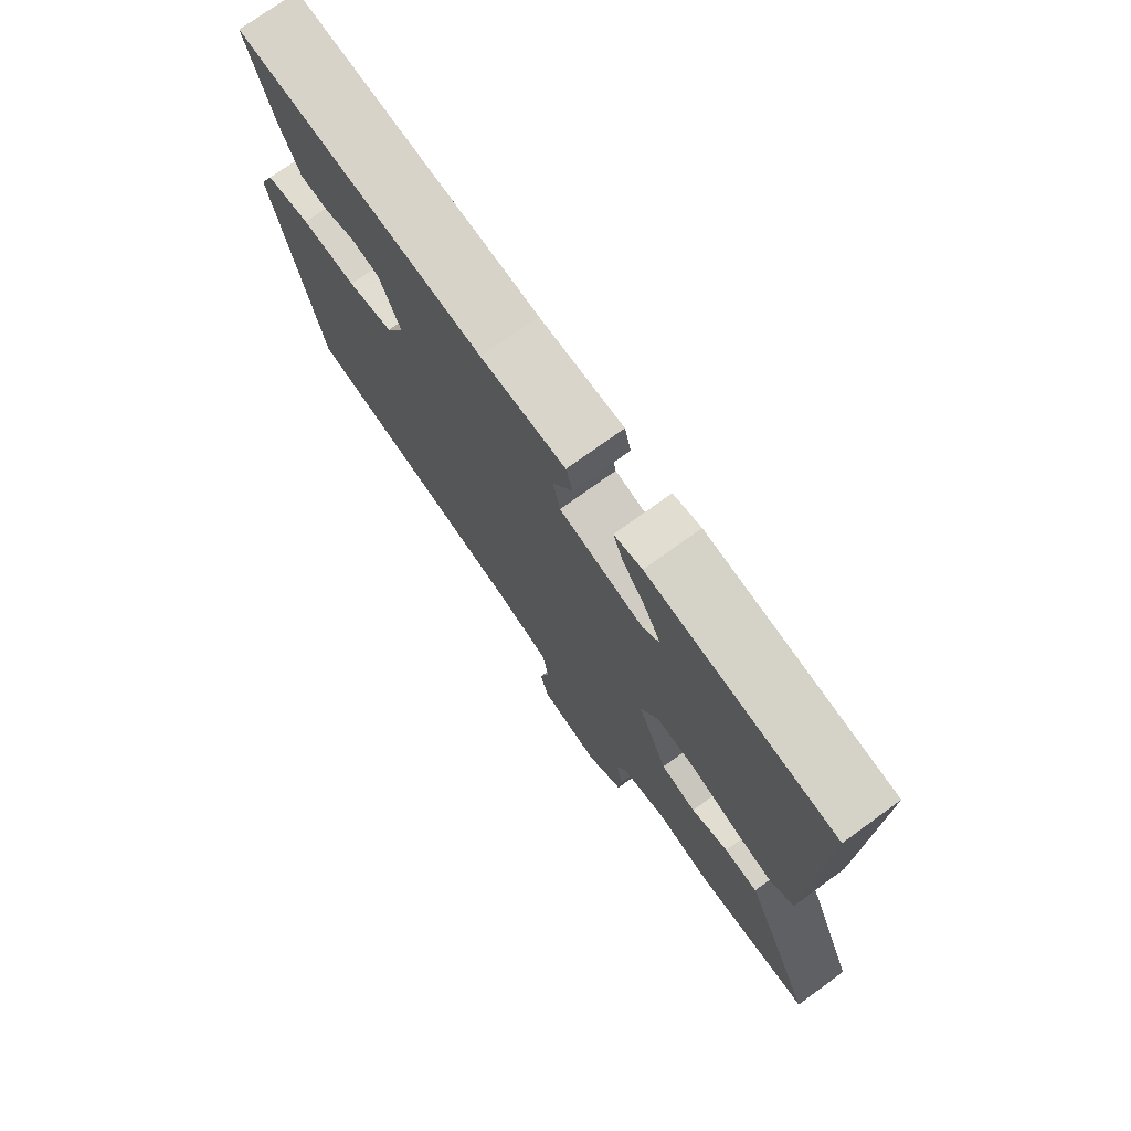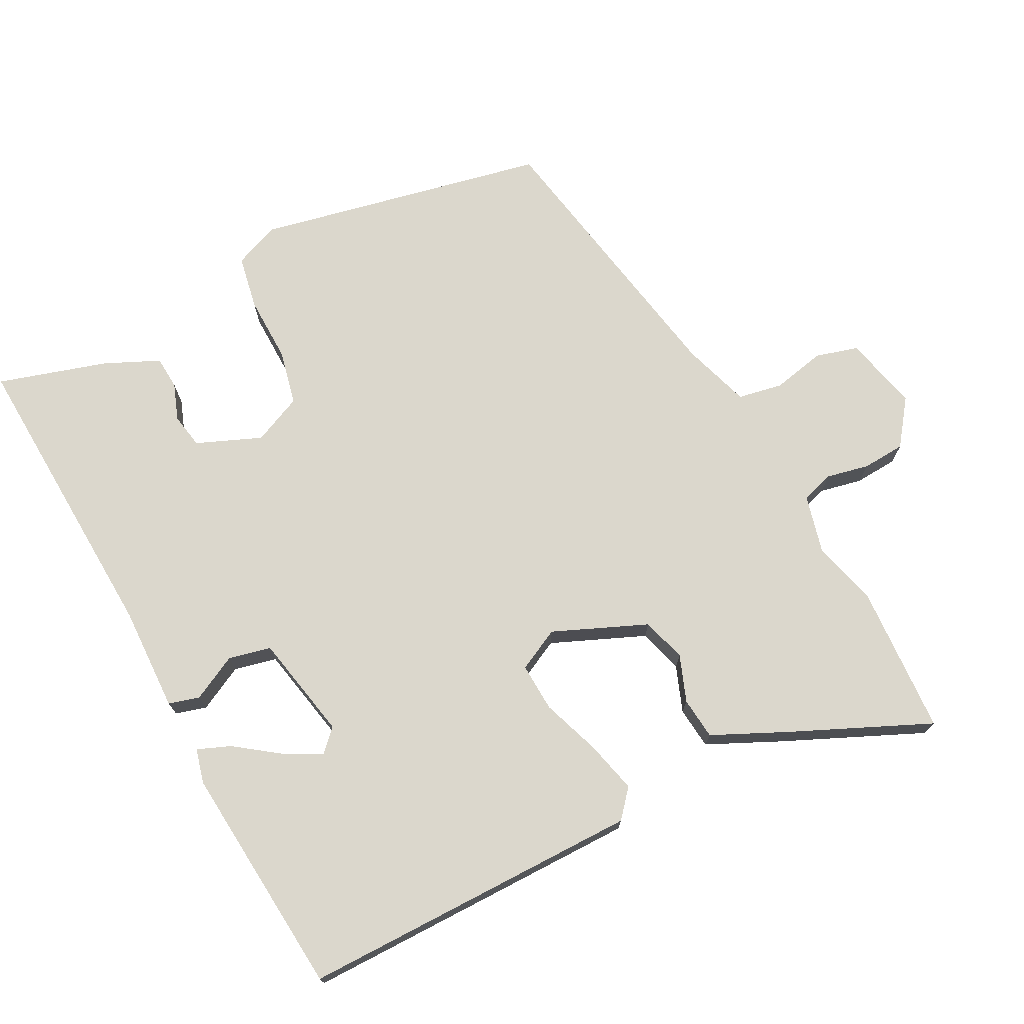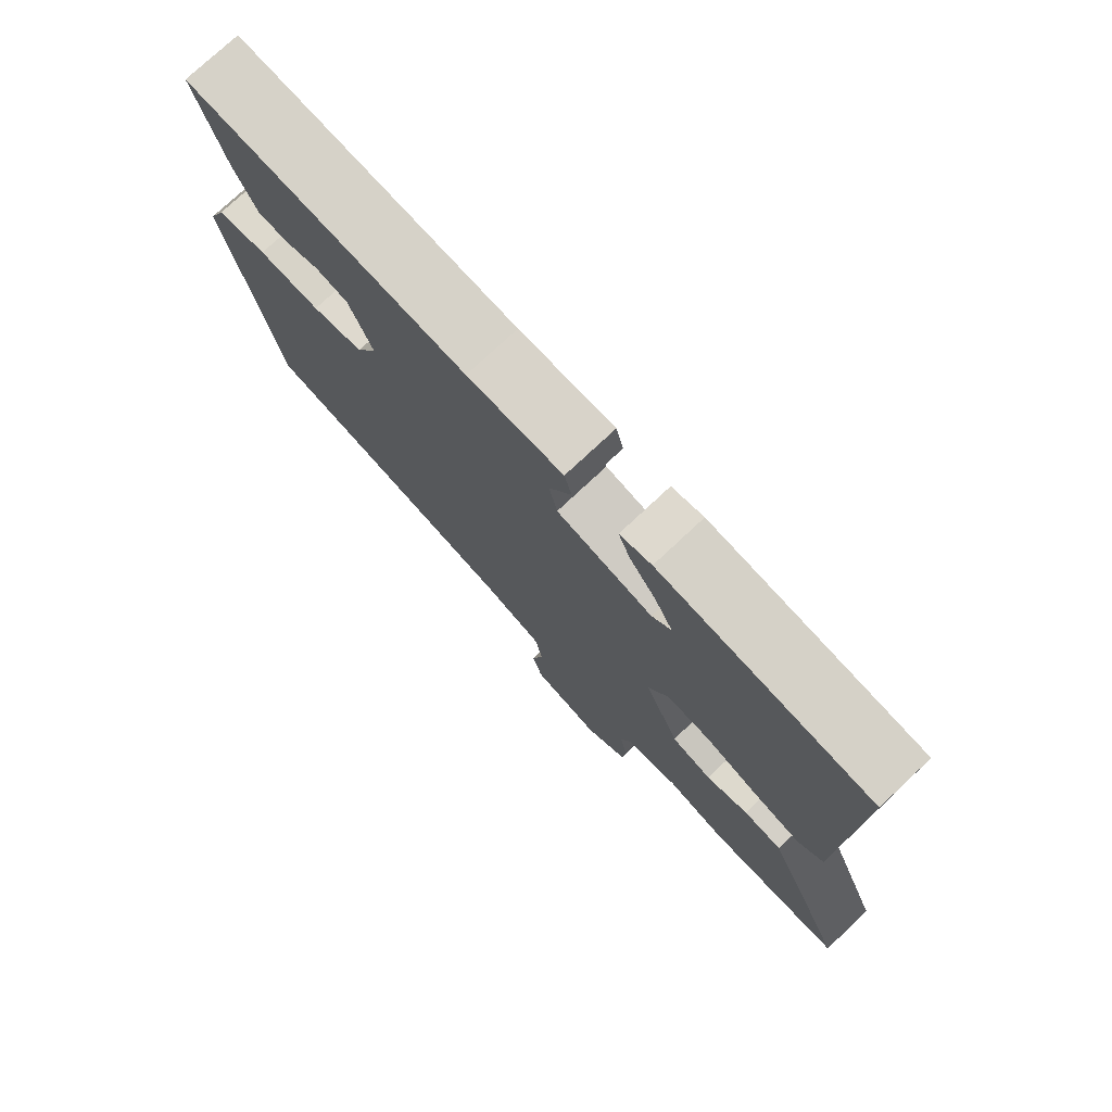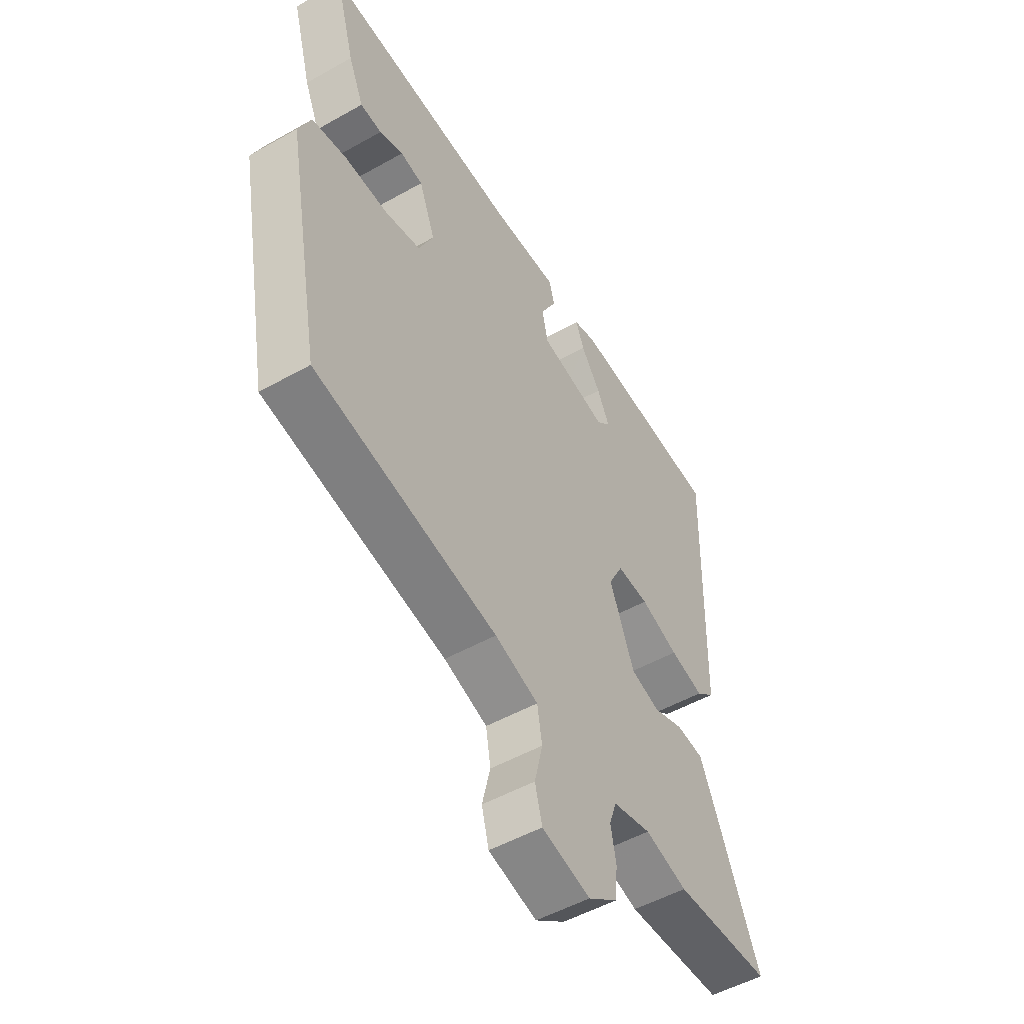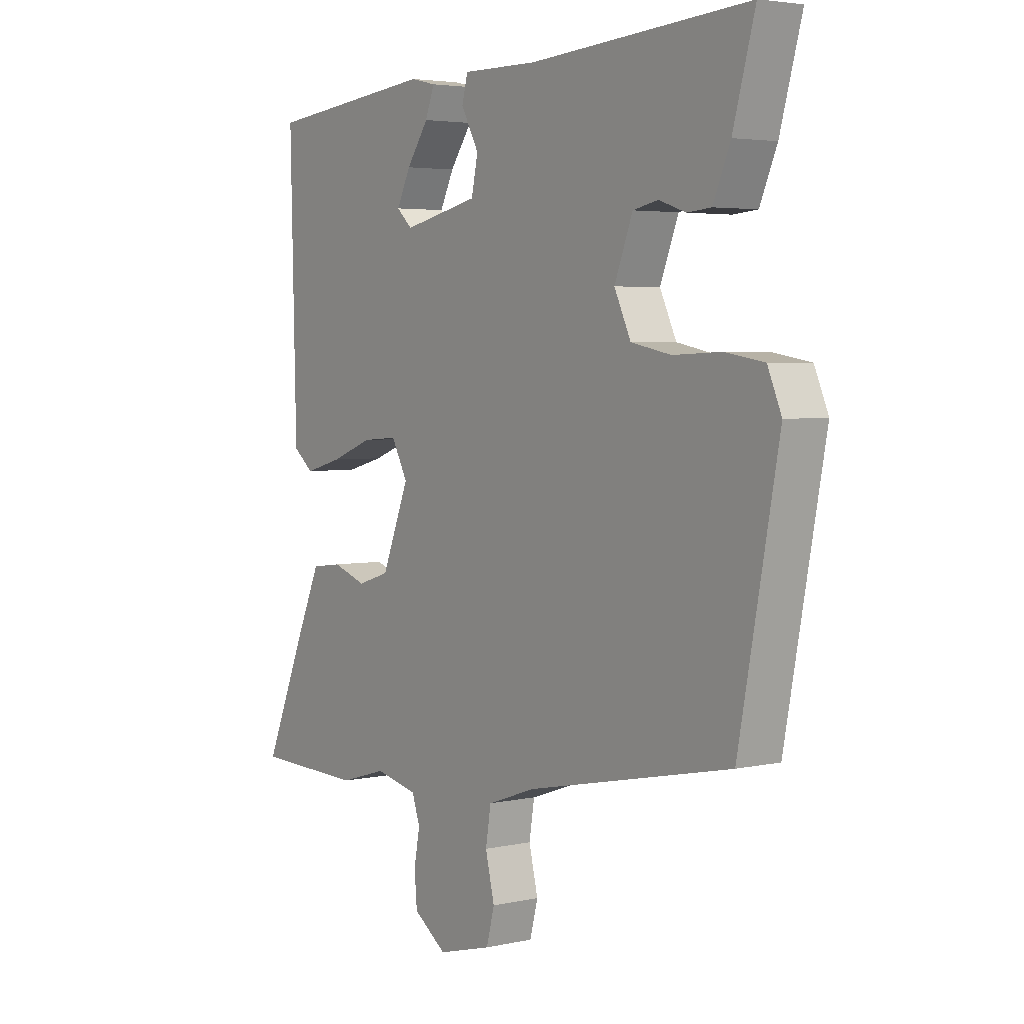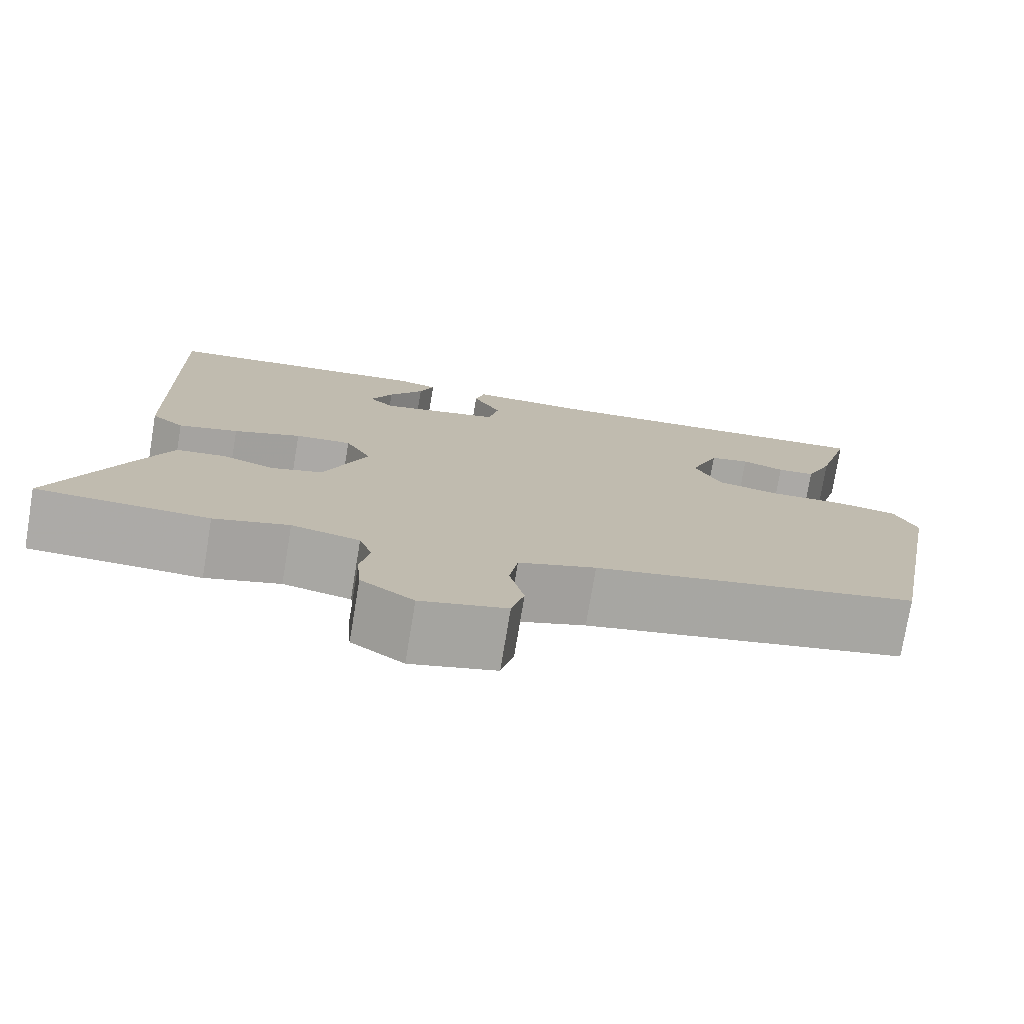
<metadata>
{"format":"obj","ext":"obj","renderer":"f3d","projection":"perspective","resolution":1024,"background":"white","views":[{"elev":74.5,"azim":54.1,"up":"+Z"},{"elev":73.1,"azim":63.8,"up":"+Y"},{"elev":76.0,"azim":46.8,"up":"+Z"},{"elev":-50.7,"azim":-58.3,"up":"+Z"},{"elev":3.9,"azim":-126.1,"up":"+Z"},{"elev":-76.0,"azim":170.6,"up":"+Z"}]}
</metadata>
<code>
v 0.498 0.07 0.422
v 0.487 0.07 -0.042
v 0.449 0.07 -0.073
v 0.379 0.07 -0.054
v 0.3 0.07 -0.024
v 0.234 0.07 -0.019
v 0.204 0.07 -0.076
v 0.255 0.07 -0.204
v 0.315 0.07 -0.223
v 0.378 0.07 -0.201
v 0.435 0.07 -0.208
v 0.48 0.07 -0.31
v 0.559 0.07 -0.498
v 0.357 0.07 -0.504
v 0.269 0.07 -0.478
v 0.189 0.07 -0.496
v 0.174 0.07 -0.54
v 0.185 0.07 -0.598
v 0.18 0.07 -0.656
v 0.118 0.07 -0.7
v 0.017 0.07 -0.673
v 0.002 0.07 -0.615
v 0.019 0.07 -0.544
v 0.009 0.07 -0.483
v -0.082 0.07 -0.451
v -0.465 0.07 -0.371
v -0.539 0.07 0.025
v -0.513 0.07 0.086
v -0.44 0.07 0.098
v -0.35 0.07 0.094
v -0.275 0.07 0.109
v -0.244 0.07 0.175
v -0.278 0.07 0.263
v -0.325 0.07 0.273
v -0.375 0.07 0.256
v -0.42 0.07 0.26
v -0.452 0.07 0.335
v -0.493 0.07 0.483
v -0.082 0.07 0.453
v 0.059 0.07 0.454
v 0.07 0.07 0.412
v 0.037 0.07 0.351
v 0.049 0.07 0.293
v 0.191 0.07 0.261
v 0.22 0.07 0.288
v 0.194 0.07 0.341
v 0.153 0.07 0.4
v 0.136 0.07 0.445
v 0.183 0.07 0.456
v 0.498 0 0.422
v 0.487 0 -0.042
v 0.449 0 -0.073
v 0.379 0 -0.054
v 0.3 0 -0.024
v 0.234 0 -0.019
v 0.204 0 -0.076
v 0.255 0 -0.204
v 0.315 0 -0.223
v 0.378 0 -0.201
v 0.435 0 -0.208
v 0.48 0 -0.31
v 0.559 0 -0.498
v 0.357 0 -0.504
v 0.269 0 -0.478
v 0.189 0 -0.496
v 0.174 0 -0.54
v 0.185 0 -0.598
v 0.18 0 -0.656
v 0.118 0 -0.7
v 0.017 0 -0.673
v 0.002 0 -0.615
v 0.019 0 -0.544
v 0.009 0 -0.483
v -0.082 0 -0.451
v -0.465 0 -0.371
v -0.539 0 0.025
v -0.513 0 0.086
v -0.44 0 0.098
v -0.35 0 0.094
v -0.275 0 0.109
v -0.244 0 0.175
v -0.278 0 0.263
v -0.325 0 0.273
v -0.375 0 0.256
v -0.42 0 0.26
v -0.452 0 0.335
v -0.493 0 0.483
v -0.082 0 0.453
v 0.059 0 0.454
v 0.07 0 0.412
v 0.037 0 0.351
v 0.049 0 0.293
v 0.191 0 0.261
v 0.22 0 0.288
v 0.194 0 0.341
v 0.153 0 0.4
v 0.136 0 0.445
v 0.183 0 0.456
f 49 1 2
f 48 49 2
f 47 48 2
f 46 47 2
f 45 46 2 3
f 3 4 5
f 45 3 5
f 44 45 5
f 43 44 5 6
f 39 40 41 42
f 39 42 43
f 37 38 39
f 36 37 39
f 35 36 39
f 34 35 39
f 33 34 39 43
f 43 6 7
f 33 43 7
f 32 33 7
f 28 29 30
f 27 28 30
f 26 27 30
f 25 26 30
f 24 25 30 31
f 21 22 23
f 20 21 23
f 19 20 23
f 18 19 23
f 17 18 23
f 16 17 23 24
f 32 7 8
f 31 32 8
f 24 31 8
f 16 24 8
f 15 16 8
f 13 14 15
f 12 13 15
f 11 12 15
f 10 11 15
f 9 10 15
f 8 9 15
f 51 50 98
f 51 98 97
f 51 97 96
f 51 96 95
f 52 51 95 94
f 54 53 52
f 54 52 94
f 54 94 93
f 55 54 93 92
f 91 90 89 88
f 92 91 88
f 88 87 86
f 88 86 85
f 88 85 84
f 88 84 83
f 92 88 83 82
f 56 55 92
f 56 92 82
f 56 82 81
f 79 78 77
f 79 77 76
f 79 76 75
f 79 75 74
f 80 79 74 73
f 72 71 70
f 72 70 69
f 72 69 68
f 72 68 67
f 72 67 66
f 73 72 66 65
f 57 56 81
f 57 81 80
f 57 80 73
f 57 73 65
f 57 65 64
f 64 63 62
f 64 62 61
f 64 61 60
f 64 60 59
f 64 59 58
f 64 58 57
f 1 50 51 2
f 2 51 52 3
f 3 52 53 4
f 4 53 54 5
f 5 54 55 6
f 6 55 56 7
f 7 56 57 8
f 8 57 58 9
f 9 58 59 10
f 10 59 60 11
f 11 60 61 12
f 12 61 62 13
f 13 62 63 14
f 14 63 64 15
f 15 64 65 16
f 16 65 66 17
f 17 66 67 18
f 18 67 68 19
f 19 68 69 20
f 20 69 70 21
f 21 70 71 22
f 22 71 72 23
f 23 72 73 24
f 24 73 74 25
f 25 74 75 26
f 26 75 76 27
f 27 76 77 28
f 28 77 78 29
f 29 78 79 30
f 30 79 80 31
f 31 80 81 32
f 32 81 82 33
f 33 82 83 34
f 34 83 84 35
f 35 84 85 36
f 36 85 86 37
f 37 86 87 38
f 38 87 88 39
f 39 88 89 40
f 40 89 90 41
f 41 90 91 42
f 42 91 92 43
f 43 92 93 44
f 44 93 94 45
f 45 94 95 46
f 46 95 96 47
f 47 96 97 48
f 48 97 98 49
f 49 98 50 1

</code>
